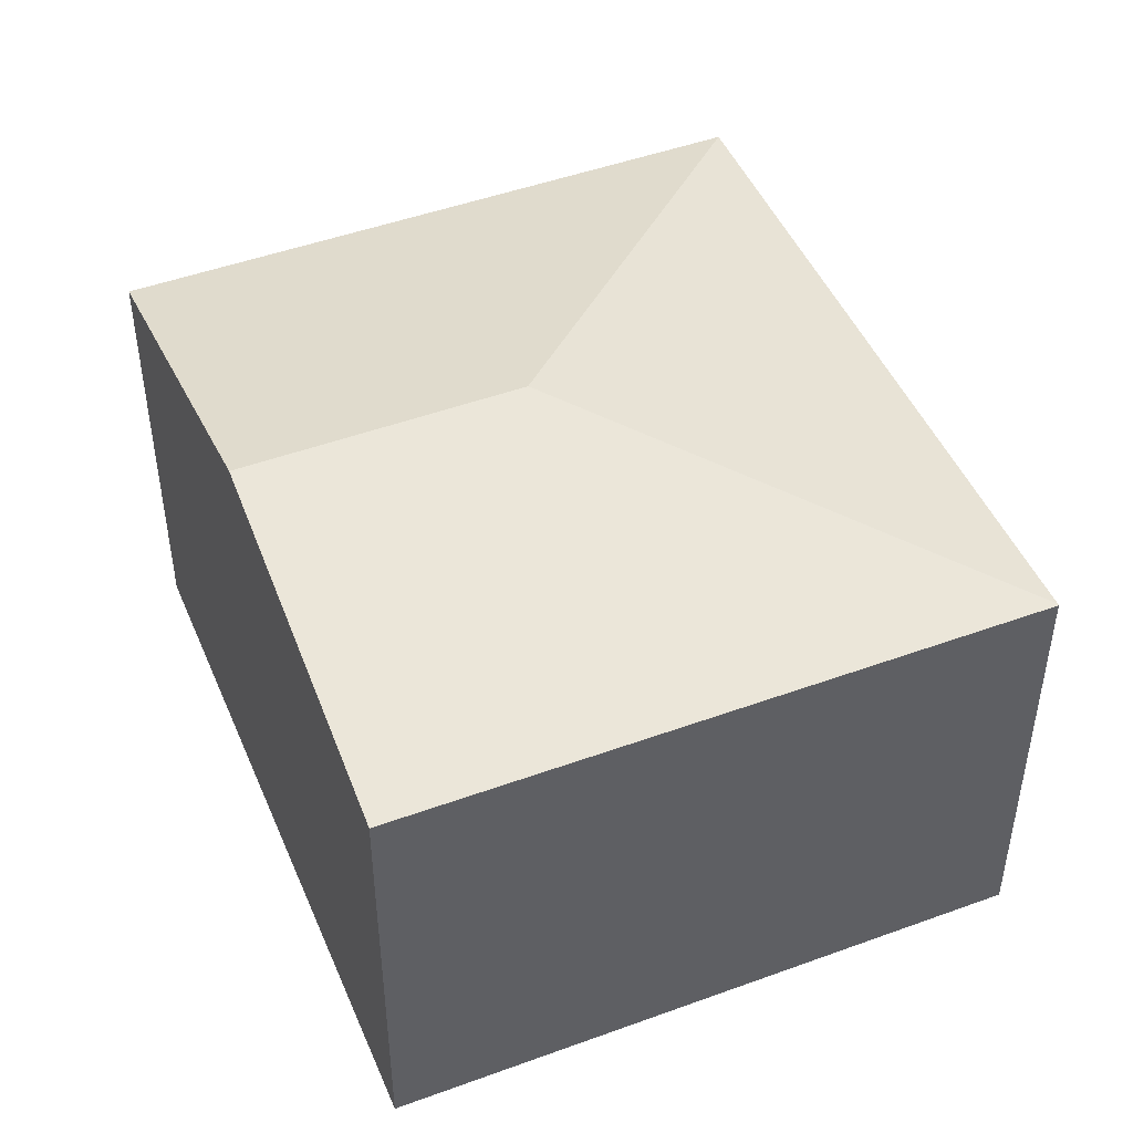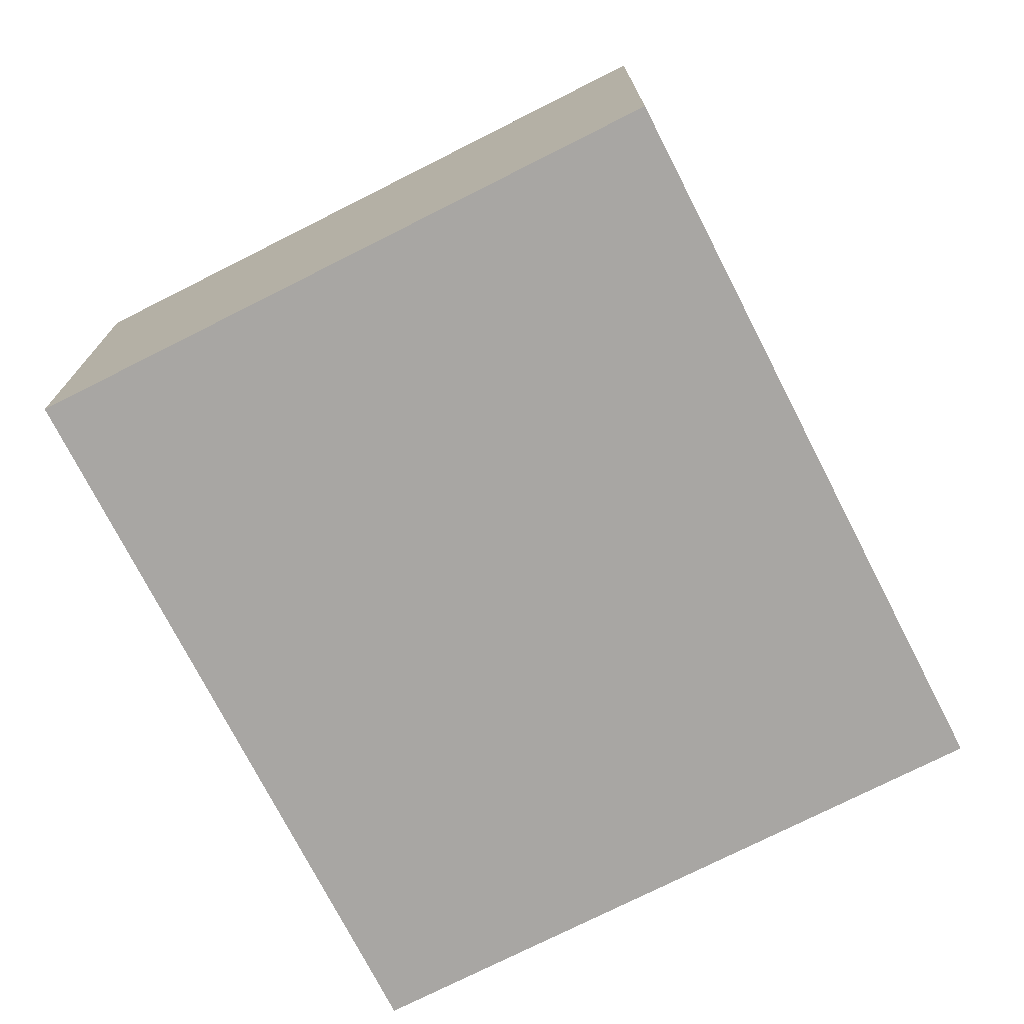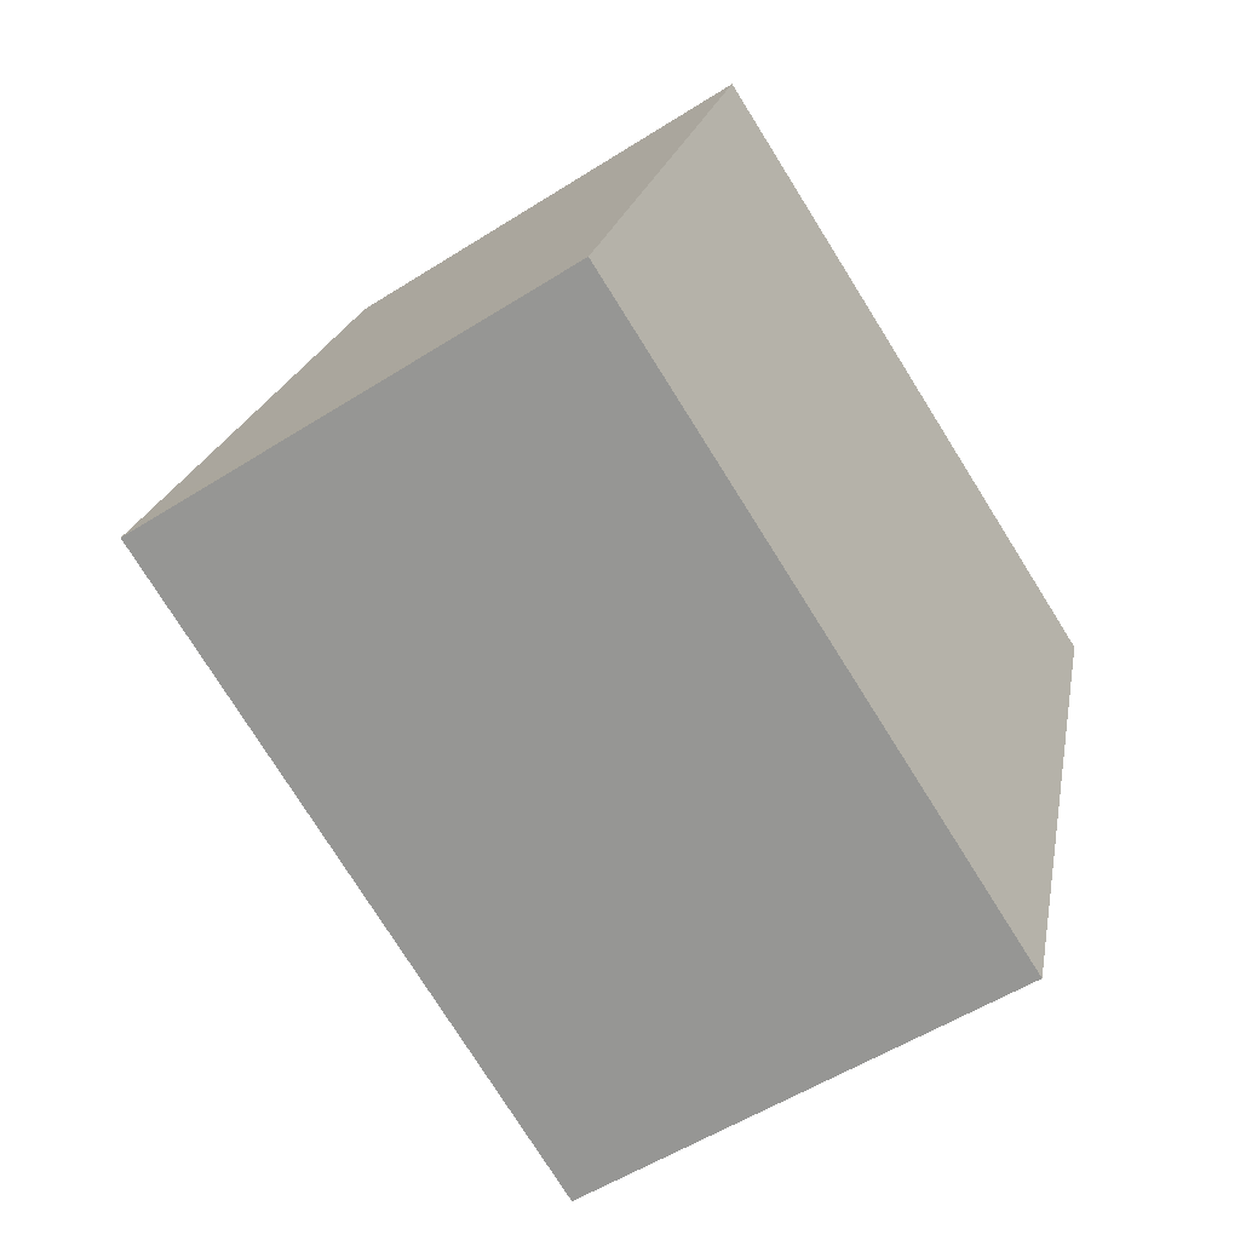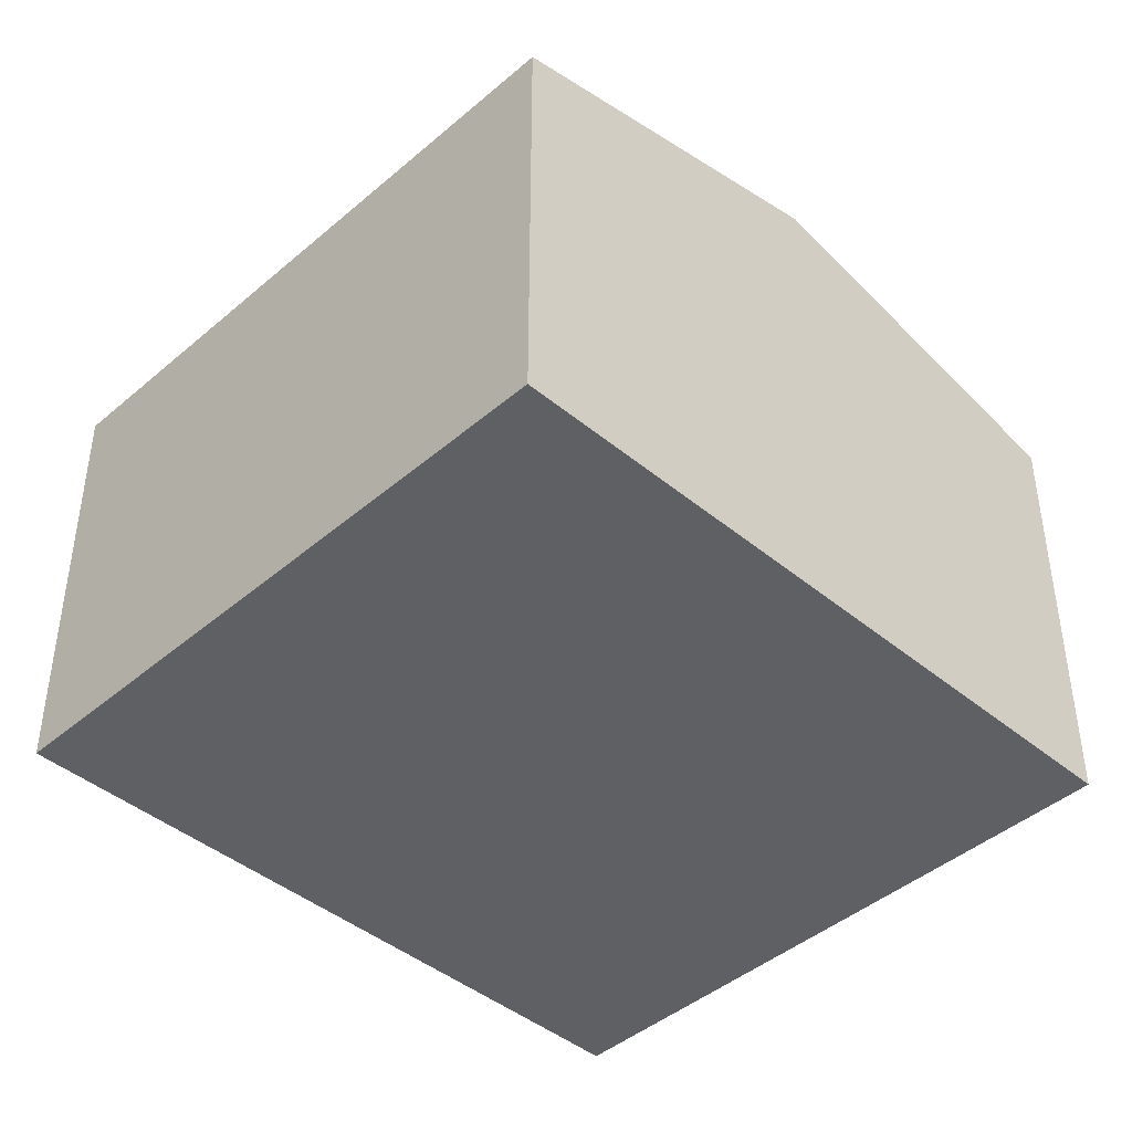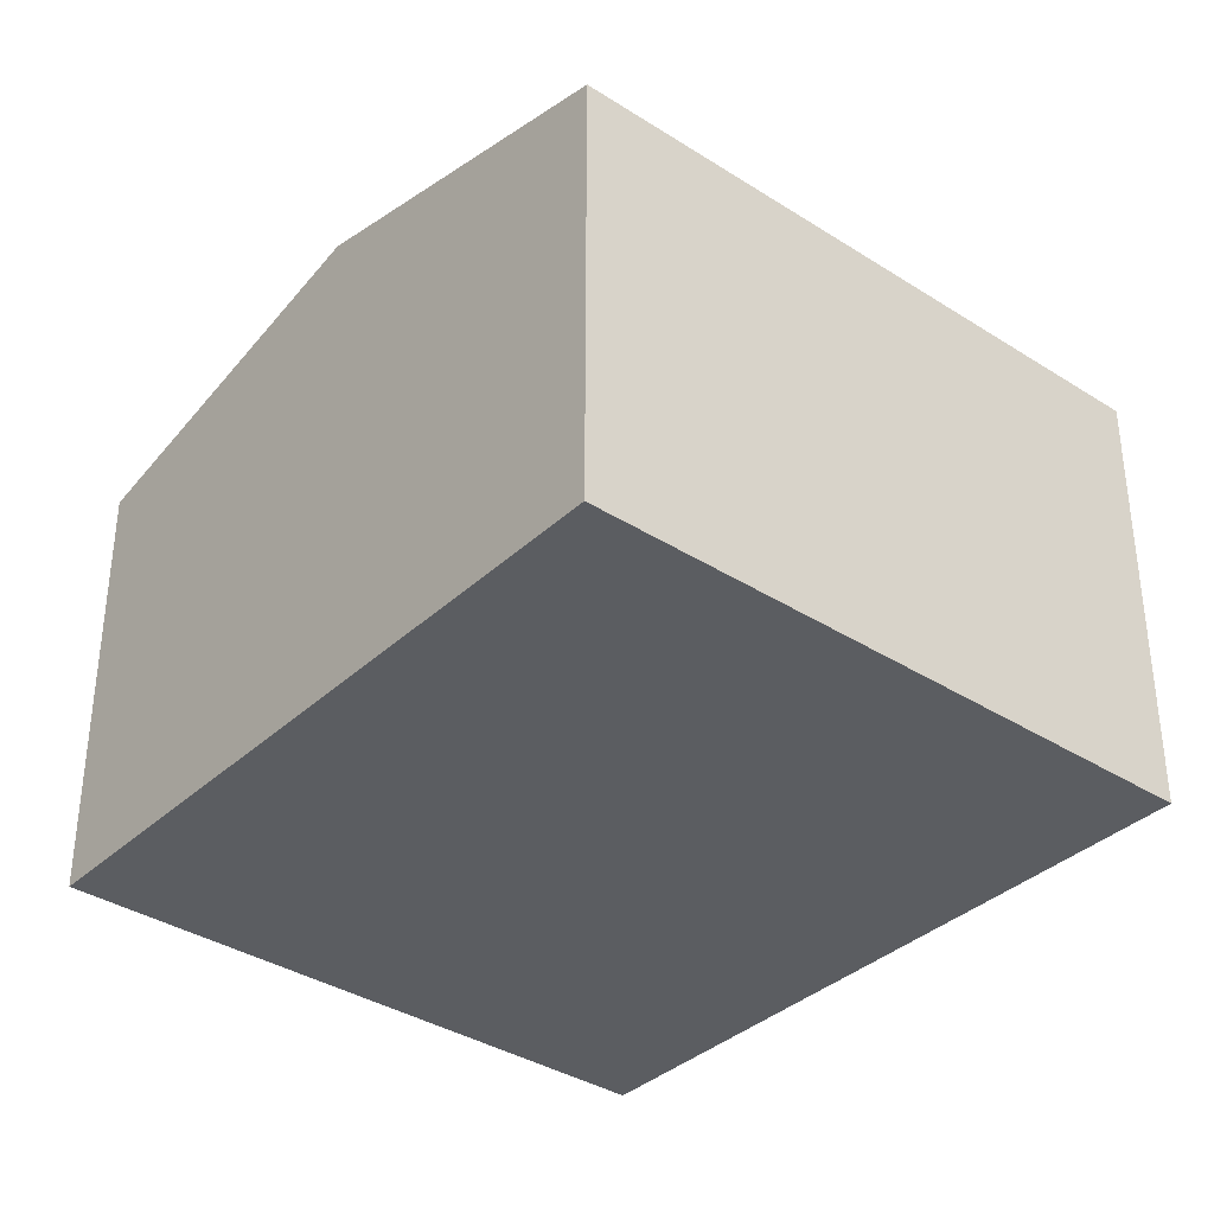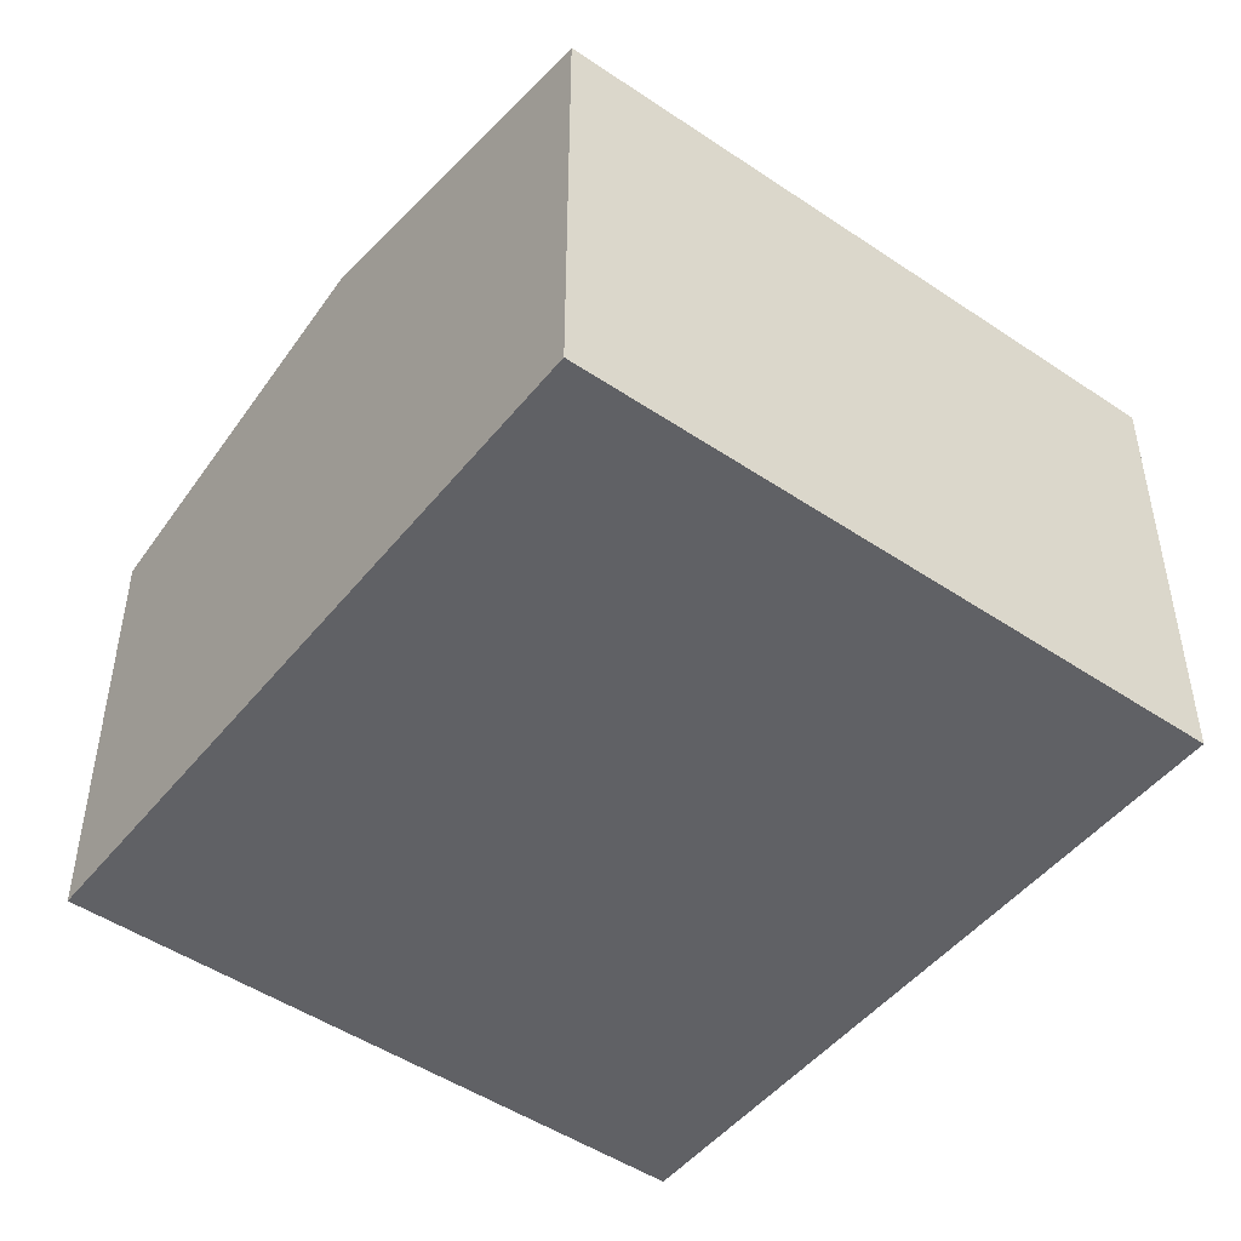
<metadata>
{"format":"obj","ext":"obj","renderer":"f3d","projection":"perspective","resolution":1024,"background":"white","views":[{"elev":47.0,"azim":176.2,"up":"+Y"},{"elev":-74.3,"azim":45.6,"up":"+Y"},{"elev":-54.3,"azim":-55.9,"up":"+Z"},{"elev":-43.3,"azim":64.1,"up":"+Y"},{"elev":-36.0,"azim":158.7,"up":"+Y"},{"elev":-48.3,"azim":161.6,"up":"+Y"}]}
</metadata>
<code>
v  20.48 10.57 11.63
v  11.12 12.54 5.533
v  5.585 10.57 16.71
v  17.69 12.54 3.29
v  0.373 10.57 1.105
v  0.012 10.57 0.036
v  9.229 10.57 -3.117
v  14.91 10.57 -5.035
v  0 10.56 6.466e-16
v  14.91 3.083e-16 -5.035
v  0 0 0
v  9.229 1.909e-16 -3.117
v  0.012 -2.204e-18 0.036
v  0.373 -6.766e-17 1.105
v  5.585 -1.023e-15 16.71
v  20.48 -7.121e-16 11.63
v  17.69 -2.015e-16 3.29
g defaultobject
f 1 2 3
f 2 1 4
f 2 5 3
f 5 2 6
f 7 4 8
f 4 7 2
f 2 7 9
f 2 9 6
f 10 7 8
f 7 10 9
f 9 10 11
f 11 10 12
f 9 5 6
f 5 9 11
f 5 11 3
f 3 11 13
f 3 13 14
f 3 14 15
f 15 1 3
f 1 15 16
f 4 10 8
f 10 4 1
f 10 1 17
f 17 1 16
f 12 14 11
f 14 12 15
f 15 12 10
f 15 10 17
f 15 17 16

</code>
